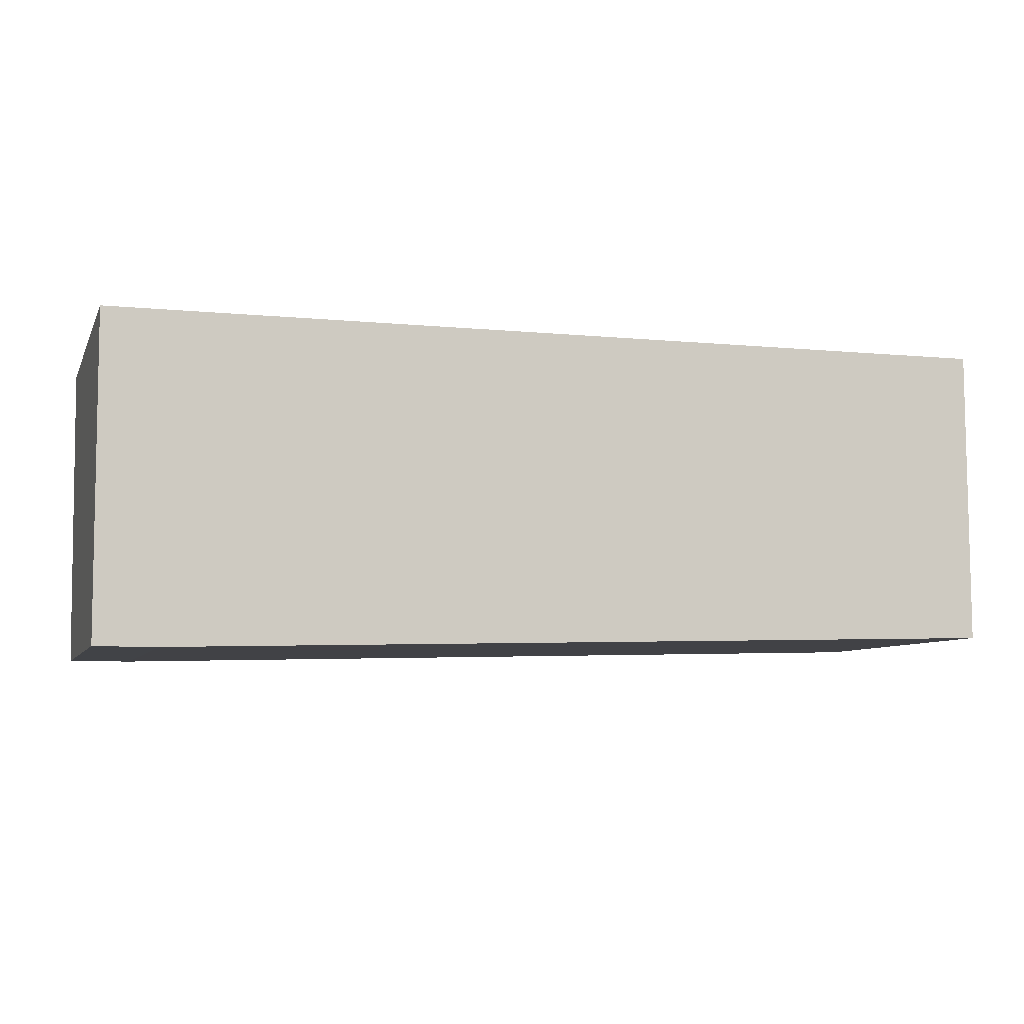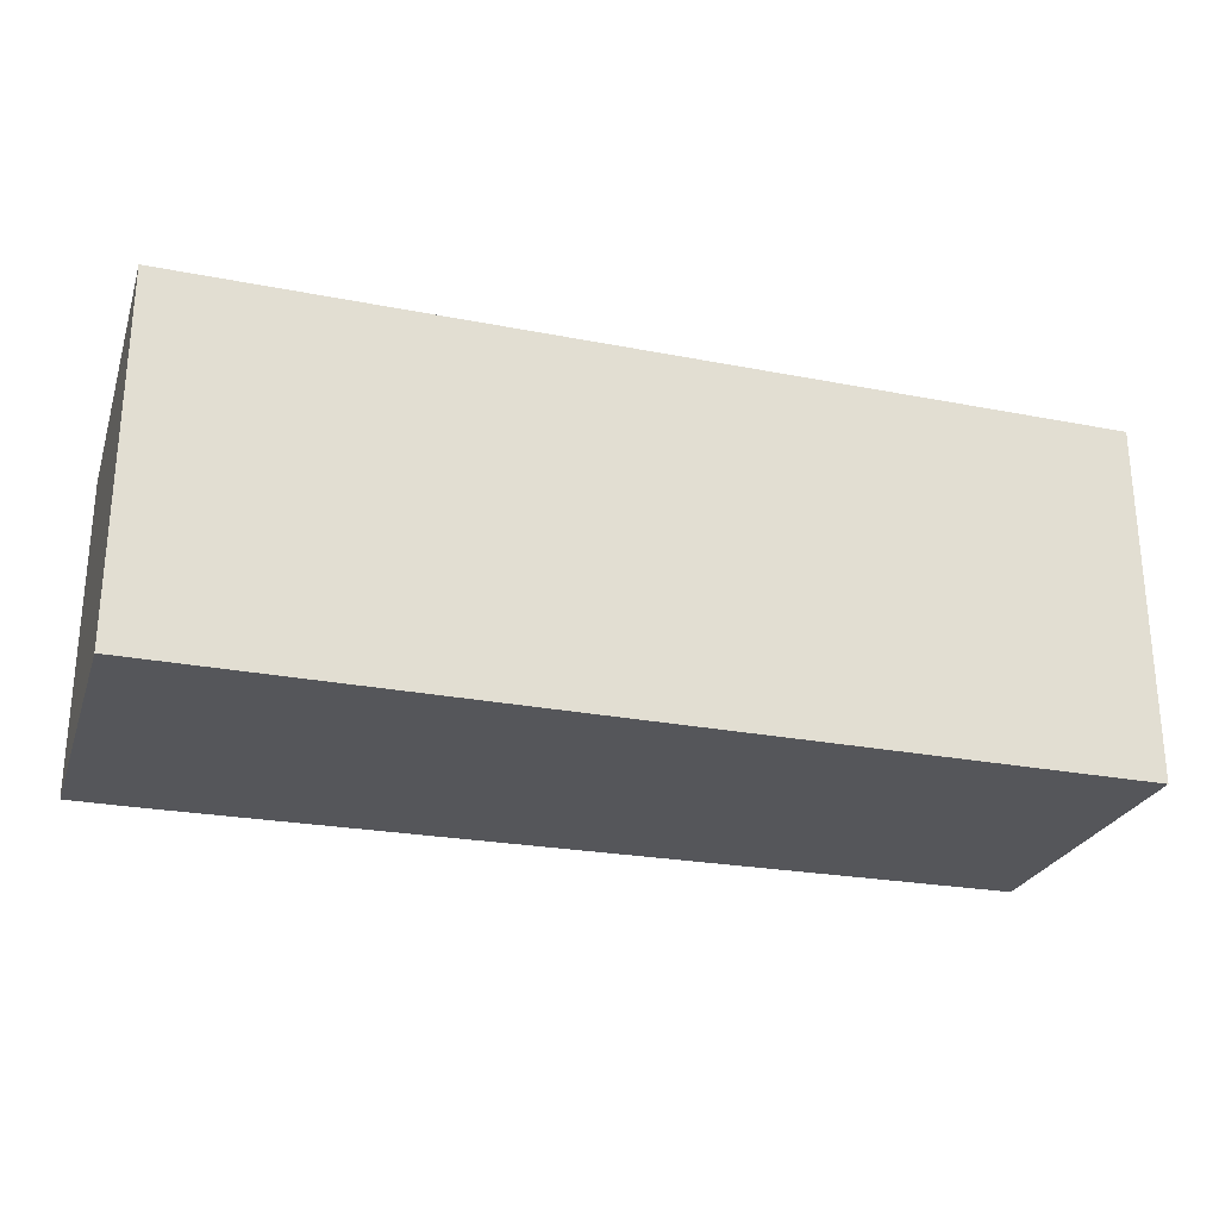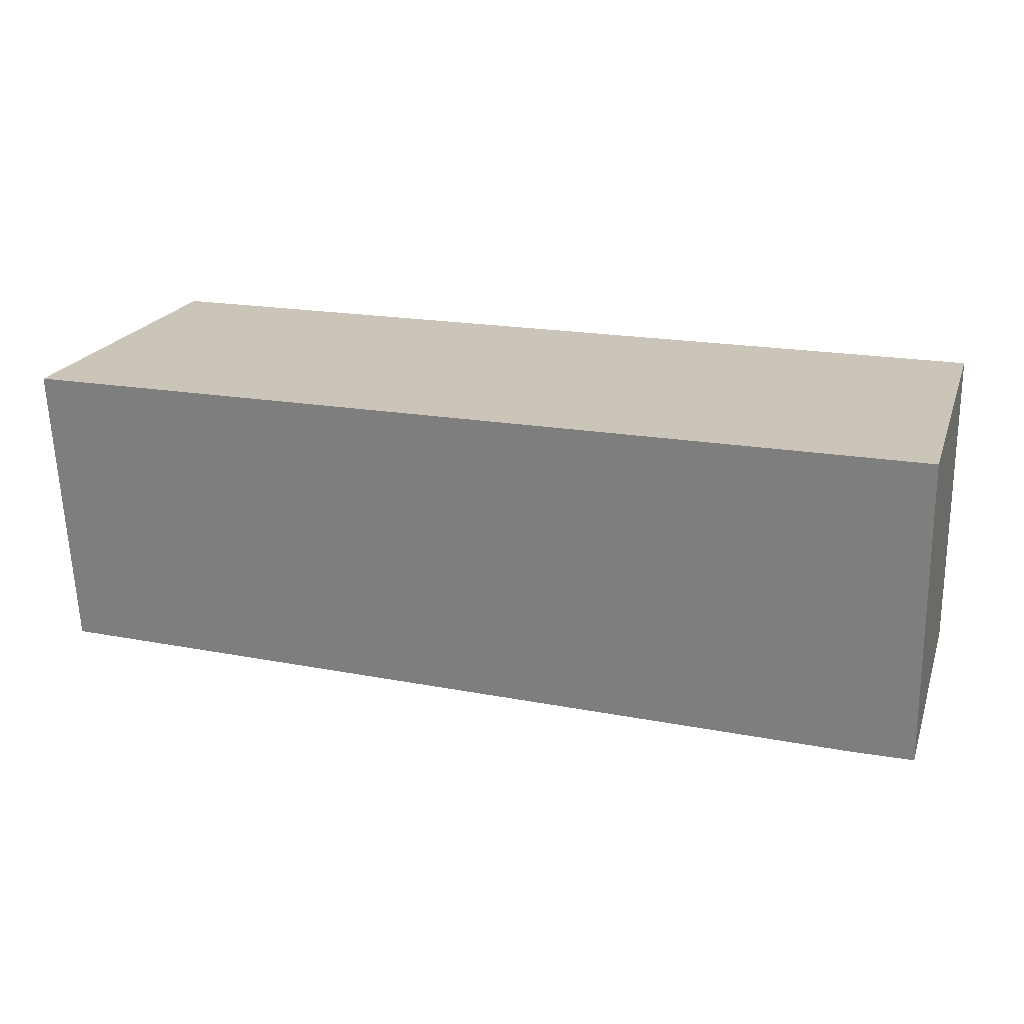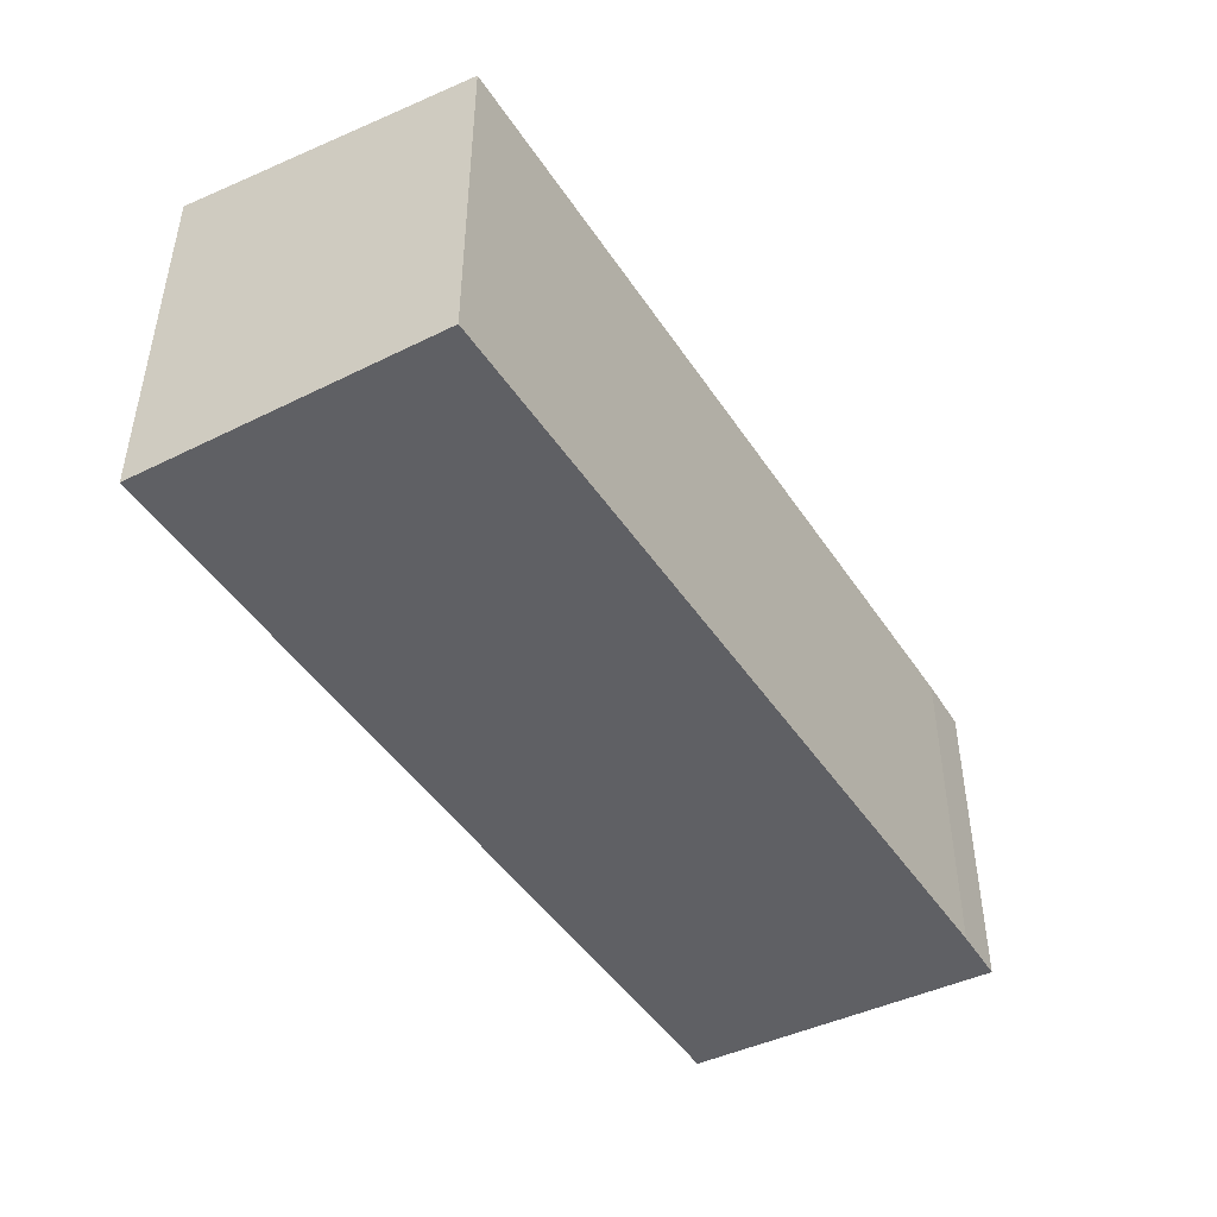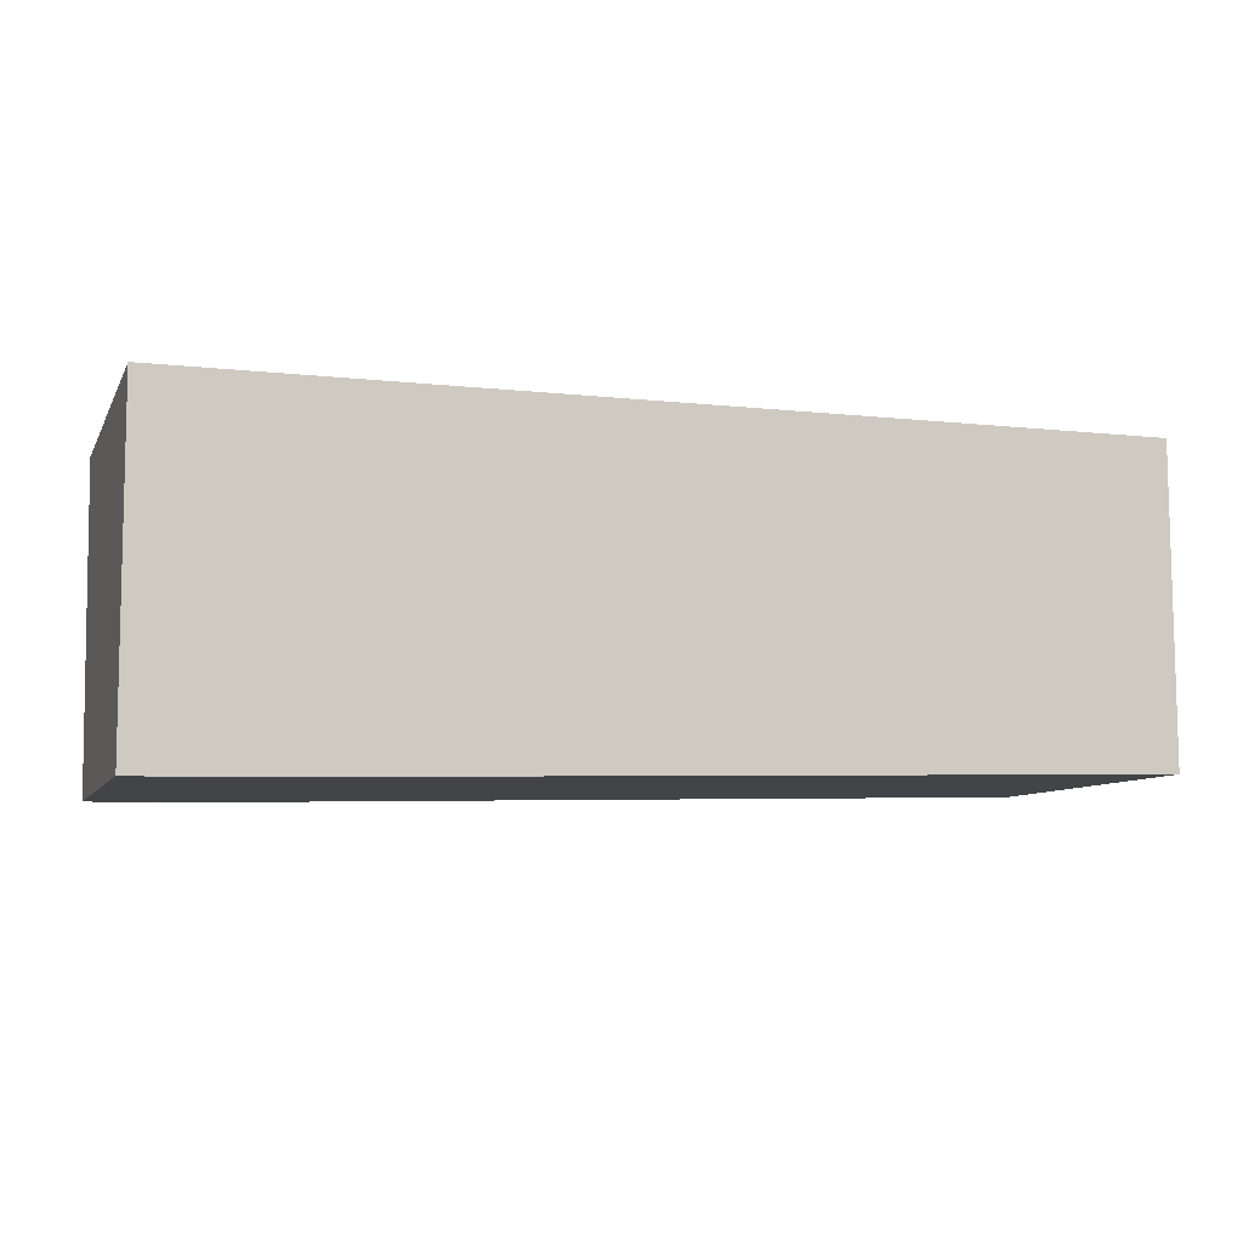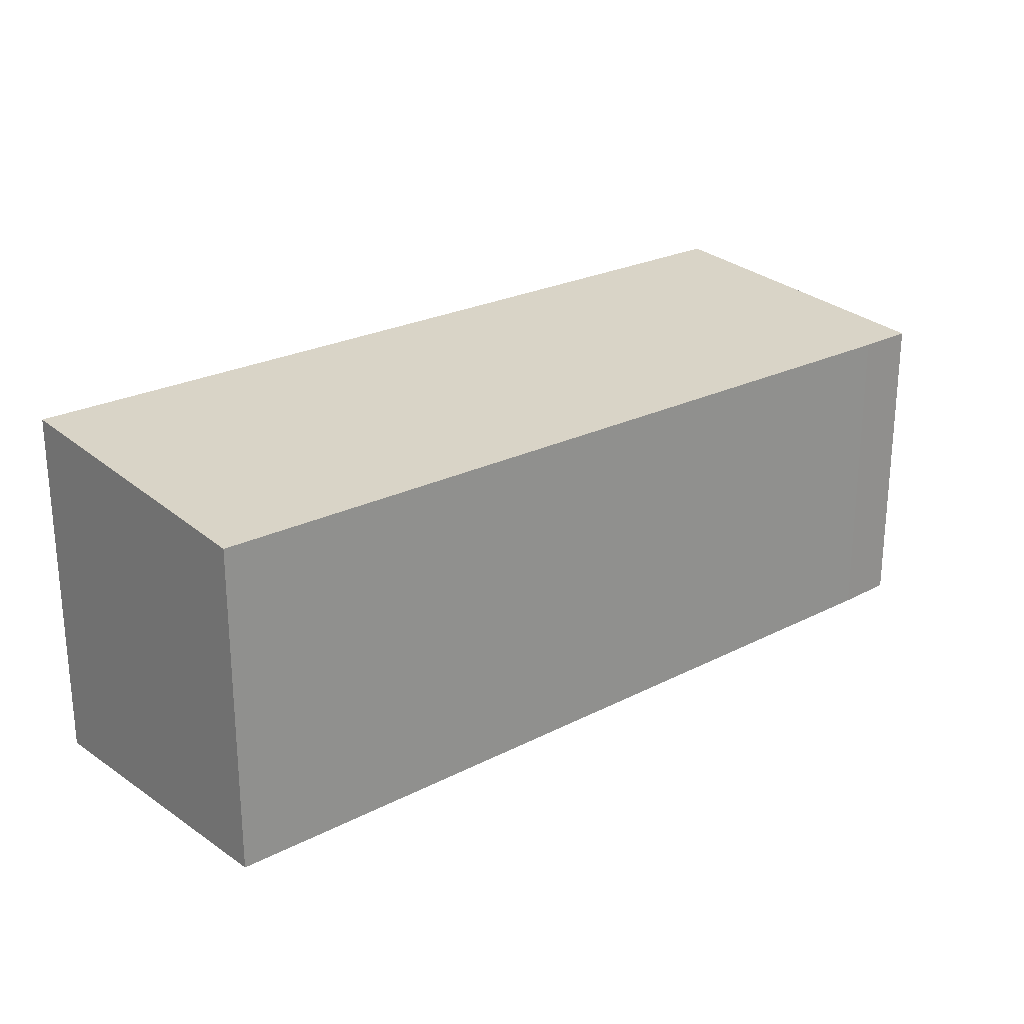
<metadata>
{"format":"obj","ext":"obj","renderer":"f3d","projection":"perspective","resolution":1024,"background":"white","views":[{"elev":-7.2,"azim":-16.8,"up":"+Z"},{"elev":-26.1,"azim":-17.4,"up":"+Y"},{"elev":20.3,"azim":-163.3,"up":"+Z"},{"elev":-44.4,"azim":119.7,"up":"+Y"},{"elev":-8.3,"azim":-17.9,"up":"+Z"},{"elev":23.3,"azim":137.7,"up":"+Y"}]}
</metadata>
<code>
v  0 4.428 2.711e-16
v  0.786 3.986 -3.987
v  0.012 3.987 -3.989
v  11.42 3.999 -3.708
v  11.41 4.416 0.059
v  11.42 2.271e-16 -3.708
v  0.786 2.441e-16 -3.987
v  0.012 2.443e-16 -3.989
v  0 0 0
v  11.41 -3.613e-18 0.059
g defaultobject
f 1 2 3
f 2 1 4
f 4 1 5
f 6 2 4
f 2 6 7
f 2 8 3
f 8 2 7
f 3 9 1
f 9 3 8
f 9 5 1
f 5 9 10
f 10 4 5
f 4 10 6
f 7 9 8
f 9 7 6
f 9 6 10

</code>
